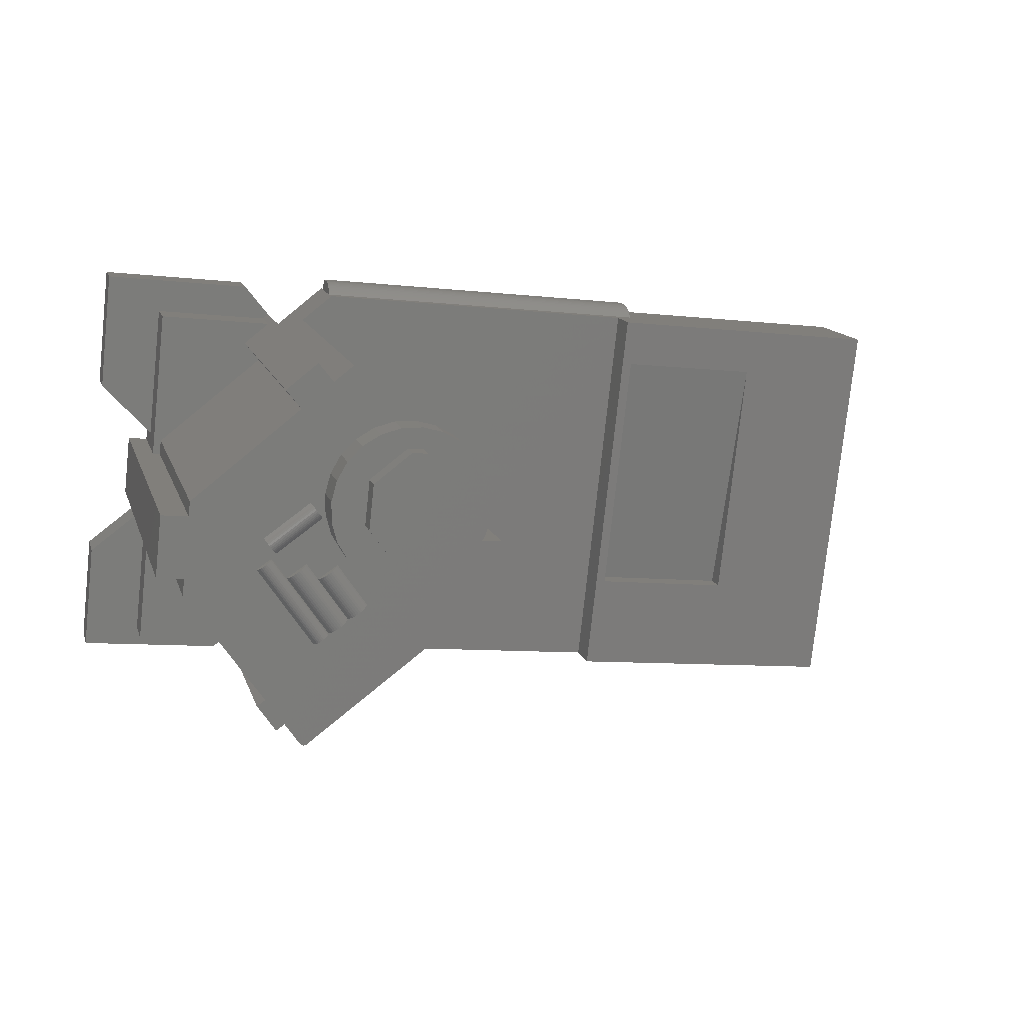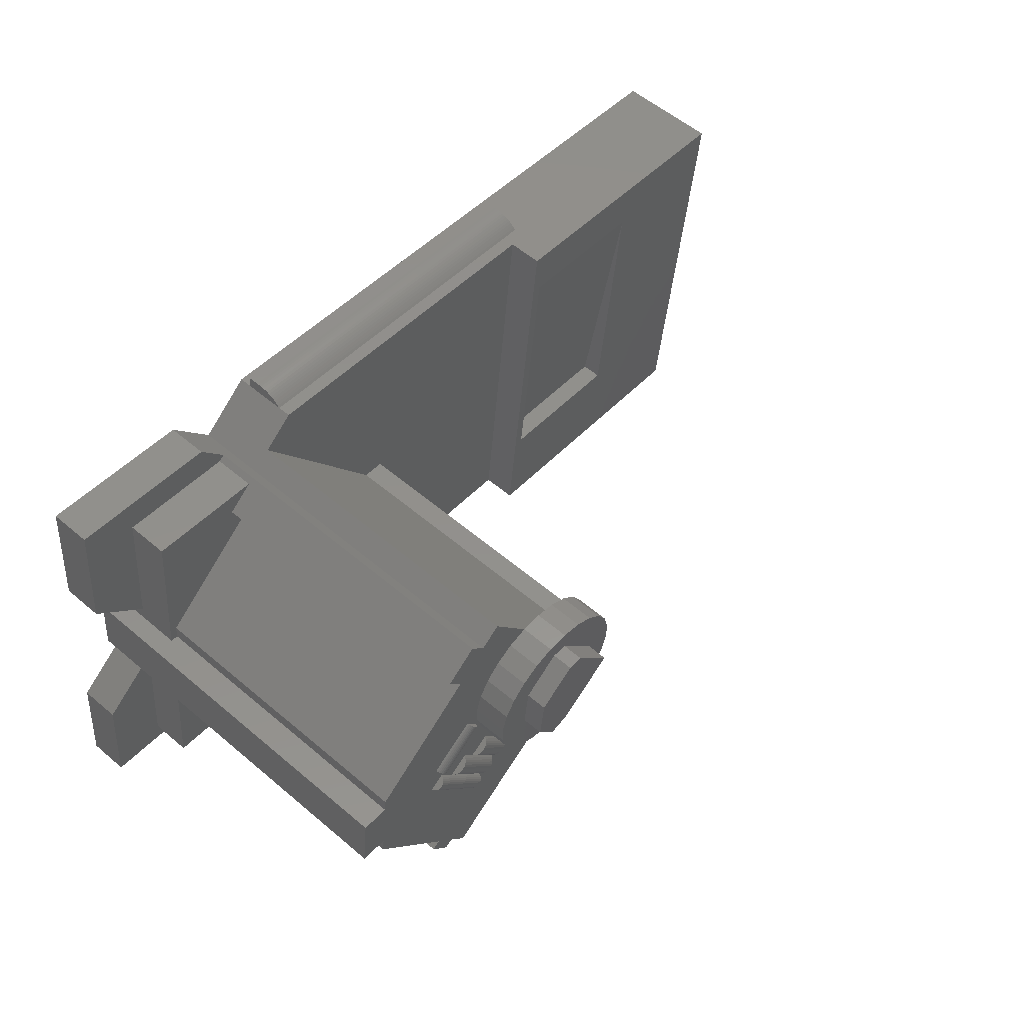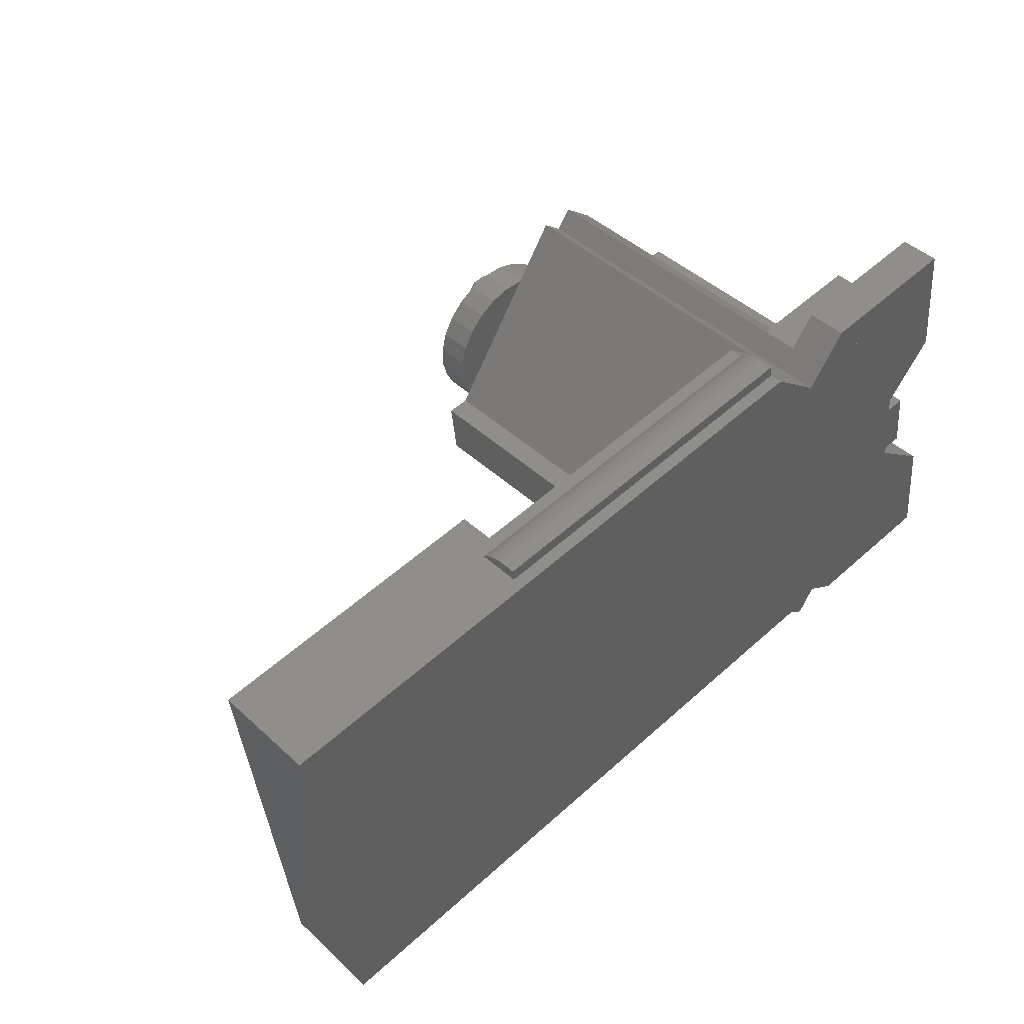
<metadata>
{"format":"stl","ext":"stl","renderer":"f3d","projection":"perspective","resolution":1024,"background":"white","views":[{"elev":14.1,"azim":-15.2,"up":"+Y"},{"elev":57.1,"azim":-48.7,"up":"+Y"},{"elev":44.9,"azim":136.7,"up":"+Y"}]}
</metadata>
<code>
# stl→obj: 345 verts, 737 faces
v -45.61 18.64 0
v -45.8 16.38 0
v -45.86 16.38 0
v -45.54 18.69 0
v -32.72 -17.08 56.35
v -30.38 -20.54 0
v -30.38 -20.54 56.35
v -32.72 -17.08 0
v -34.01 -17.96 0
v -34.01 -17.96 6.071
v -34.01 -17.96 56.35
v -36.82 -13.81 56.35
v -34.57 -17.13 12.3
v -36.82 -13.81 12.3
v -34.57 -17.13 6.071
v -35.53 -12.93 12.3
v -35.53 -12.93 56.35
v -47.21 4.324 56.35
v -47.16 4.246 12.3
v -47.16 4.246 0
v -47.21 4.324 0
v -46.91 6.998 56.35
v -46.91 6.998 0
v -51 7.455 0
v -51 7.455 56.35
v -49.95 16.84 56.35
v -49.95 16.84 0
v -46.98 16.51 0
v -46.98 16.51 12.3
v -45.86 16.38 12.3
v -45.86 16.38 56.35
v -45.61 18.64 12.3
v -45.54 18.69 12.3
v -45.61 18.64 43.45
v -28.93 31.45 12.3
v -28.93 31.45 43.45
v -28.82 31.53 12.3
v -28.82 31.53 56.35
v -28.93 31.45 56.35
v -31.06 34.45 56.35
v -31.06 34.45 12.3
v -27.05 37.52 12.3
v -26.15 38.22 6.071
v -27.05 37.52 6.071
v -26.15 38.22 56.35
v -26.15 38.22 0
v -23.91 35.31 56.35
v -23.91 35.31 0
v -20.89 37.63 0
v -20.89 37.63 10.11
v -20.89 37.63 56.35
v -1.862 9.688 56.35
v -1.862 9.688 10.11
v -2.822 11.1 56.35
v -14.95 28.91 56.35
v 1.49 9.313 10.11
v 1.49 9.313 56.35
v 0.5042 0.5005 56.35
v 0.5042 0.5005 10.11
v -2.848 0.8756 10.11
v -2.848 0.8756 56.35
v -3.099 -1.366 56.35
v -3.099 -1.366 10.11
v -27.48 -19.25 10.11
v -29.39 -20.65 0
v -27.48 -19.25 0
v -29.39 -20.65 56.35
v -29.47 -20.7 0
v -29.47 -20.7 56.35
v -29.55 -20.74 0
v -29.55 -20.74 56.35
v -29.63 -20.77 0
v -29.63 -20.77 56.35
v -29.72 -20.79 0
v -29.72 -20.79 56.35
v -29.81 -20.79 0
v -29.81 -20.79 56.35
v -29.9 -20.79 0
v -29.9 -20.79 56.35
v -29.99 -20.77 0
v -29.99 -20.77 56.35
v -30.08 -20.75 0
v -30.08 -20.75 56.35
v -30.16 -20.71 0
v -30.16 -20.71 56.35
v -30.24 -20.66 0
v -30.24 -20.66 56.35
v -30.31 -20.61 0
v -30.31 -20.61 56.35
v -11.76 28.86 56.35
v -8.695 28 56.35
v -5.958 26.37 56.35
v -3.736 24.08 56.35
v -2.181 21.3 56.35
v -2.31 11.96 56.35
v -1.443 15.02 56.35
v -1.399 18.21 56.35
v -18.04 28.13 61.48
v -18.04 28.13 56.35
v -14.95 28.91 61.48
v -20.82 26.57 61.48
v -20.82 26.57 56.35
v -23.1 24.35 61.48
v -23.1 24.35 56.35
v -24.74 21.61 56.35
v -24.74 21.61 61.48
v -25.6 18.55 56.35
v -25.6 18.55 61.48
v -25.65 15.36 56.35
v -25.65 15.36 61.48
v -24.86 12.27 56.35
v -24.86 12.27 61.48
v -23.31 9.487 56.35
v -23.31 9.487 61.48
v -21.09 7.203 56.35
v -21.09 7.203 61.48
v -18.35 5.572 61.48
v -18.35 5.572 56.35
v -15.28 4.704 61.48
v -15.28 4.704 56.35
v -12.1 4.66 61.48
v -12.1 4.66 56.35
v -9.008 5.442 61.48
v -9.008 5.442 56.35
v -6.226 6.997 61.48
v -6.226 6.997 56.35
v -3.941 9.219 61.48
v -3.941 9.219 56.35
v -2.822 11.1 61.48
v -20.65 14.62 61.48
v -17.6 10.29 61.48
v -14.55 10.85 61.48
v -5.686 17.39 61.48
v -19.88 21.49 61.48
v -14.08 25.83 61.48
v -11.76 28.86 61.48
v -11.71 25.56 61.48
v -8.695 28 61.48
v -5.958 26.37 61.48
v -3.736 24.08 61.48
v -2.181 21.3 61.48
v -2.31 11.96 61.48
v -1.443 15.02 61.48
v -1.399 18.21 61.48
v -17.6 10.29 64.59
v -19.88 21.49 64.59
v -20.65 14.62 64.59
v -14.08 25.83 64.59
v -14.55 10.85 64.59
v -5.686 17.39 64.59
v -11.71 25.56 64.59
v -25.72 -3.261 56.64
v -27.94 -4.742 56.35
v -25.62 -3.194 56.35
v -27.84 -4.674 56.64
v -25.87 -3.361 56.89
v -27.69 -4.575 56.89
v -26.06 -3.487 57.1
v -27.5 -4.449 57.1
v -26.28 -3.635 57.25
v -27.28 -4.301 57.25
v -26.53 -3.797 57.35
v -27.04 -4.138 57.35
v -26.78 -3.968 57.38
v -36.08 7.658 56.64
v -33.87 9.138 56.35
v -36.19 7.59 56.35
v -33.97 9.071 56.64
v -35.94 7.757 56.89
v -34.12 8.971 56.89
v -35.75 7.883 57.1
v -34.31 8.845 57.1
v -35.53 8.031 57.25
v -34.53 8.697 57.25
v -35.28 8.194 57.35
v -34.77 8.535 57.35
v -35.03 8.364 57.38
v -31.72 5.923 56.35
v -22.79 -1.301 56.65
v -22.62 -1.184 56.35
v -25.45 -3.076 56.65
v -23.01 -1.445 56.9
v -25.23 -2.932 56.9
v -23.26 -1.611 57.11
v -24.99 -2.767 57.11
v -23.53 -1.794 57.26
v -24.71 -2.584 57.26
v -23.82 -1.988 57.35
v -24.42 -2.389 57.35
v -24.12 -2.189 57.38
v -19.79 0.709 56.65
v -19.61 0.8266 56.35
v -22.44 -1.066 56.65
v -20 0.5652 56.9
v -22.23 -0.9222 56.9
v -20.25 0.3994 57.11
v -21.98 -0.7564 57.11
v -20.52 0.2165 57.26
v -21.71 -0.5736 57.26
v -20.81 0.02197 57.35
v -21.41 -0.379 57.35
v -21.11 -0.1785 57.38
v -31.54 6.04 56.65
v -28.71 7.933 56.35
v -28.89 7.815 56.65
v -31.33 6.184 56.9
v -29.1 7.671 56.9
v -31.08 6.35 57.11
v -29.35 7.506 57.11
v -30.81 6.533 57.26
v -29.63 7.323 57.26
v -30.52 6.727 57.35
v -29.92 7.128 57.35
v -30.22 6.928 57.38
v -27.02 5.396 56.35
v -26.84 5.514 56.65
v -24.01 7.407 56.35
v -24.19 7.289 56.65
v -26.63 5.658 56.9
v -24.4 7.145 56.9
v -26.38 5.824 57.11
v -24.65 6.979 57.11
v -26.11 6.006 57.26
v -24.92 6.797 57.26
v -25.81 6.201 57.35
v -25.21 6.602 57.35
v -25.51 6.402 57.38
v -33.31 9.975 56.61
v -34.95 12.32 56.35
v -33.21 9.836 56.35
v -33.43 10.15 56.83
v -33.58 10.35 57.01
v -33.74 10.58 57.15
v -33.91 10.82 57.23
v -34.08 11.08 57.26
v -34.26 11.33 57.23
v -34.43 11.57 57.15
v -34.59 11.8 57.01
v -34.73 12 56.83
v -34.85 12.18 56.61
v -27.81 17.32 56.35
v -26.17 14.98 56.61
v -26.07 14.84 56.35
v -26.29 15.15 56.83
v -26.44 15.36 57.01
v -26.6 15.58 57.15
v -26.77 15.83 57.23
v -26.94 16.08 57.26
v -27.12 16.33 57.23
v -27.29 16.57 57.15
v -27.45 16.8 57.01
v -27.59 17 56.83
v -27.71 17.18 56.61
v -45.61 18.64 56.35
v -27.05 37.52 0
v -28.82 31.53 0
v -31.06 34.45 0
v -3.099 -1.366 0
v -2.848 0.8756 0
v -1.862 9.688 0
v 0.5042 0.5005 0
v 1.49 9.313 0
v -35.53 -12.93 0
v -28.93 31.45 0
v -34.57 -17.13 0
v -36.82 -13.81 0
v -44.41 39.47 0
v -45.6 18.7 0
v -46.72 18.83 0
v -48.18 5.82 0
v -50.55 -15.34 0
v -50.55 -15.34 6.071
v -50.55 -15.34 12.3
v -44.41 39.47 6.071
v -45.6 18.7 12.3
v -45.8 16.38 12.3
v -57.53 -1.04 0
v -59.37 -17.5 0
v -37.67 -19.93 0
v -59.37 -17.5 6.071
v -57.53 -1.04 6.071
v -37.67 -19.93 6.071
v -48.18 5.82 6.071
v -15.9 41.46 0
v 78.73 30.87 0
v 71.88 -30.37 0
v 73.19 -18.6 0
v 76.35 9.611 0
v 71.88 -30.37 15.41
v 28.24 -25.49 10.11
v 28.24 -25.49 15.41
v -46.72 18.83 6.071
v -54.37 27.22 6.071
v -54.37 27.22 0
v -52.31 45.54 6.071
v -52.31 45.54 0
v 78.73 30.87 12
v 76.35 9.611 12
v -29.84 43.02 6.071
v -44.41 39.47 12.3
v -29.84 43.02 0
v -15.9 41.46 10.11
v 35.1 35.76 10.11
v 31.41 -10.72 15.41
v 53.11 -13.14 15.41
v 57.49 25.97 15.41
v 35.1 35.76 15.41
v 35.79 28.4 15.41
v 78.73 30.87 15.41
v 73.19 -18.6 15.41
v 76.35 9.611 15.41
v -15.7 43.26 1.922
v 37.92 35.44 1.922
v -15.9 41.46 1.922
v 38.12 37.23 1.922
v -15.7 43.26 4.327
v 38.12 37.25 3.895
v -15.69 43.27 3.895
v 38.12 37.24 4.327
v -15.86 41.76 7.833
v -15.9 41.46 3.464
v -15.9 41.46 8.14
v -15.7 43.26 3.464
v 37.92 35.44 3.464
v 37.92 35.44 8.14
v 37.99 36.02 7.504
v -15.83 42.04 7.504
v 37.96 35.74 7.833
v -15.72 43.03 5.599
v 38.11 37.11 5.181
v -15.71 43.14 5.181
v 38.1 37.01 5.599
v -15.78 42.52 6.787
v 38.06 36.7 6.404
v -15.76 42.72 6.404
v 38.04 36.5 6.787
v 38.08 36.87 6.007
v -15.74 42.89 6.007
v 38.01 36.27 7.154
v -15.8 42.29 7.154
v 38.12 37.23 3.464
v 38.12 37.19 4.756
v -15.7 43.21 4.756
v 31.41 -10.72 12.29
v 53.11 -13.14 12.29
f 1 2 3
f 2 1 4
f 5 6 7
f 6 5 8
f 5 9 8
f 9 5 10
f 10 5 11
f 12 10 11
f 10 12 13
f 13 12 14
f 15 10 13
f 12 16 14
f 16 12 17
f 18 16 17
f 16 18 19
f 19 18 20
f 20 18 21
f 22 21 18
f 21 22 23
f 22 24 23
f 24 22 25
f 26 24 25
f 24 26 27
f 26 28 27
f 28 26 29
f 29 26 30
f 30 26 31
f 1 30 3
f 30 1 32
f 32 4 1
f 4 32 33
f 33 32 34
f 33 34 35
f 35 34 36
f 36 37 35
f 37 36 38
f 38 36 39
f 40 37 38
f 37 40 41
f 40 42 41
f 42 43 44
f 43 42 45
f 45 42 40
f 46 47 48
f 47 46 45
f 45 46 43
f 47 49 48
f 49 47 50
f 50 47 51
f 50 52 53
f 52 50 54
f 54 50 55
f 55 50 51
f 52 56 53
f 56 52 57
f 56 58 59
f 58 56 57
f 58 60 59
f 60 58 61
f 60 62 63
f 62 60 61
f 62 64 63
f 64 65 66
f 65 64 67
f 67 64 62
f 67 68 65
f 68 67 69
f 69 70 68
f 70 69 71
f 71 72 70
f 72 71 73
f 73 74 72
f 74 73 75
f 75 76 74
f 76 75 77
f 77 78 76
f 78 77 79
f 79 80 78
f 80 79 81
f 81 82 80
f 82 81 83
f 83 84 82
f 84 83 85
f 85 86 84
f 86 85 87
f 87 88 86
f 88 87 89
f 7 88 89
f 88 7 6
f 90 54 55
f 54 90 91
f 54 91 92
f 54 92 93
f 54 93 94
f 54 94 95
f 95 94 96
f 96 94 97
f 98 55 99
f 55 98 100
f 101 99 102
f 99 101 98
f 103 102 104
f 102 103 101
f 103 105 106
f 105 103 104
f 106 107 108
f 107 106 105
f 108 109 110
f 109 108 107
f 110 111 112
f 111 110 109
f 112 113 114
f 113 112 111
f 114 115 116
f 115 114 113
f 117 115 118
f 115 117 116
f 119 118 120
f 118 119 117
f 121 120 122
f 120 121 119
f 123 122 124
f 122 123 121
f 125 124 126
f 124 125 123
f 127 126 128
f 126 127 125
f 54 127 128
f 127 54 129
f 112 108 110
f 108 112 106
f 106 112 114
f 106 114 103
f 103 114 116
f 103 116 101
f 101 116 130
f 130 116 117
f 130 117 131
f 131 117 119
f 131 119 132
f 132 119 121
f 132 121 133
f 133 121 123
f 133 123 125
f 133 125 127
f 101 134 98
f 134 101 130
f 98 134 135
f 98 135 100
f 100 135 136
f 136 135 137
f 136 137 138
f 138 137 133
f 138 133 139
f 139 133 140
f 140 133 127
f 140 127 129
f 140 129 141
f 141 129 142
f 141 142 143
f 141 143 144
f 93 141 94
f 141 93 140
f 92 140 93
f 140 92 139
f 100 90 55
f 90 100 136
f 94 144 97
f 144 94 141
f 95 129 54
f 129 95 142
f 96 142 95
f 142 96 143
f 138 92 91
f 92 138 139
f 136 91 90
f 91 136 138
f 97 143 96
f 143 97 144
f 145 146 147
f 146 145 148
f 148 145 149
f 148 149 150
f 148 150 151
f 149 131 132
f 131 149 145
f 150 132 133
f 132 150 149
f 137 150 133
f 150 137 151
f 148 137 135
f 137 148 151
f 146 135 134
f 135 146 148
f 146 130 147
f 130 146 134
f 147 131 145
f 131 147 130
f 152 153 154
f 153 152 155
f 155 152 156
f 155 156 157
f 157 156 158
f 157 158 159
f 159 158 160
f 159 160 161
f 161 160 162
f 161 162 163
f 163 162 164
f 165 166 167
f 166 165 168
f 168 165 169
f 168 169 170
f 170 169 171
f 170 171 172
f 172 171 173
f 172 173 174
f 174 173 175
f 174 175 176
f 176 175 177
f 154 168 152
f 168 154 178
f 168 178 166
f 155 167 153
f 167 155 165
f 157 165 155
f 165 157 169
f 157 171 169
f 171 157 159
f 159 173 171
f 173 159 161
f 161 175 173
f 175 161 163
f 163 177 175
f 177 163 164
f 164 176 177
f 176 164 162
f 162 174 176
f 174 162 160
f 160 172 174
f 172 160 158
f 158 170 172
f 170 158 156
f 152 170 156
f 170 152 168
f 179 154 180
f 154 179 181
f 181 179 182
f 181 182 183
f 183 182 184
f 183 184 185
f 185 184 186
f 185 186 187
f 187 186 188
f 187 188 189
f 189 188 190
f 191 180 192
f 180 191 193
f 193 191 194
f 193 194 195
f 195 194 196
f 195 196 197
f 197 196 198
f 197 198 199
f 199 198 200
f 199 200 201
f 201 200 202
f 203 204 178
f 204 203 205
f 205 203 206
f 205 206 207
f 207 206 208
f 207 208 209
f 209 208 210
f 209 210 211
f 211 210 212
f 211 212 213
f 213 212 214
f 181 178 154
f 178 181 203
f 181 206 203
f 206 181 183
f 183 208 206
f 208 183 185
f 185 210 208
f 210 185 187
f 187 212 210
f 212 187 189
f 189 214 212
f 214 189 190
f 190 213 214
f 213 190 188
f 188 211 213
f 211 188 186
f 186 209 211
f 209 186 184
f 184 207 209
f 207 184 182
f 182 205 207
f 205 182 179
f 180 205 179
f 205 180 215
f 205 215 204
f 216 217 215
f 217 216 218
f 218 216 219
f 218 219 220
f 220 219 221
f 220 221 222
f 222 221 223
f 222 223 224
f 224 223 225
f 224 225 226
f 226 225 227
f 192 218 191
f 218 192 217
f 194 218 220
f 218 194 191
f 196 220 222
f 220 196 194
f 198 222 224
f 222 198 196
f 200 224 226
f 224 200 198
f 202 226 227
f 226 202 200
f 201 227 225
f 227 201 202
f 199 225 223
f 225 199 201
f 197 223 221
f 223 197 199
f 195 221 219
f 221 195 197
f 193 219 216
f 219 193 195
f 193 215 180
f 215 193 216
f 228 229 230
f 229 228 231
f 229 231 232
f 229 232 233
f 229 233 234
f 229 234 235
f 229 235 236
f 229 236 237
f 229 237 238
f 229 238 239
f 229 239 240
f 241 242 243
f 242 241 244
f 244 241 245
f 245 241 246
f 246 241 247
f 247 241 248
f 248 241 249
f 249 241 250
f 250 241 251
f 251 241 252
f 252 241 253
f 240 241 229
f 241 240 253
f 239 253 240
f 253 239 252
f 238 252 239
f 252 238 251
f 237 251 238
f 251 237 250
f 236 250 237
f 250 236 249
f 235 249 236
f 249 235 248
f 234 248 235
f 248 234 247
f 233 247 234
f 247 233 246
f 232 246 233
f 246 232 245
f 231 245 232
f 245 231 244
f 228 244 231
f 244 228 242
f 242 230 243
f 230 242 228
f 241 230 229
f 230 241 243
f 26 22 25
f 22 26 31
f 45 38 40
f 38 45 241
f 241 45 243
f 243 45 47
f 243 47 107
f 243 107 109
f 107 47 105
f 105 47 104
f 104 47 51
f 104 51 102
f 102 51 99
f 99 51 55
f 17 11 12
f 11 17 229
f 11 229 230
f 11 230 5
f 5 230 243
f 5 243 7
f 7 243 89
f 89 243 87
f 87 243 85
f 85 243 83
f 83 243 81
f 81 243 79
f 79 243 77
f 77 243 75
f 75 243 73
f 73 243 71
f 71 243 69
f 69 243 67
f 67 243 111
f 67 111 113
f 67 113 115
f 67 115 118
f 67 118 62
f 111 243 109
f 62 118 120
f 62 120 122
f 62 122 124
f 62 124 126
f 62 126 128
f 62 128 54
f 62 54 61
f 61 54 58
f 58 54 52
f 58 52 57
f 22 17 18
f 17 22 31
f 17 31 254
f 17 254 229
f 229 254 39
f 229 39 241
f 241 39 38
f 254 36 34
f 36 254 39
f 255 256 257
f 256 255 66
f 66 255 258
f 258 255 46
f 258 46 48
f 258 48 49
f 258 49 259
f 259 49 260
f 259 260 261
f 261 260 262
f 2 263 20
f 263 2 4
f 263 4 264
f 263 264 265
f 265 264 9
f 9 264 8
f 8 264 6
f 6 264 88
f 88 264 86
f 86 264 84
f 84 264 82
f 82 264 80
f 80 264 78
f 78 264 76
f 76 264 74
f 74 264 72
f 72 264 70
f 70 264 68
f 68 264 65
f 65 264 66
f 66 264 256
f 265 266 263
f 255 257 267
f 267 268 269
f 268 267 4
f 4 267 264
f 264 267 257
f 264 257 256
f 269 1 3
f 1 269 268
f 28 20 270
f 20 28 2
f 2 28 3
f 3 28 269
f 263 266 20
f 271 266 265
f 266 271 270
f 266 270 20
f 13 272 15
f 272 13 273
f 19 263 16
f 263 19 20
f 14 263 266
f 263 14 16
f 14 15 13
f 15 14 265
f 265 14 266
f 274 255 267
f 255 274 44
f 41 255 257
f 255 41 44
f 44 41 42
f 41 256 37
f 256 41 257
f 35 256 264
f 256 35 37
f 33 264 4
f 264 33 35
f 33 268 4
f 268 33 275
f 30 2 3
f 2 30 276
f 2 19 20
f 19 2 276
f 27 23 24
f 23 27 28
f 23 28 269
f 269 1 3
f 1 269 268
f 23 20 21
f 20 23 2
f 2 23 3
f 3 23 269
f 268 32 1
f 32 268 275
f 270 271 277
f 278 271 279
f 271 278 277
f 279 271 265
f 279 265 9
f 280 272 281
f 272 280 282
f 272 282 15
f 15 282 10
f 283 281 272
f 10 279 9
f 279 10 282
f 282 278 279
f 278 282 280
f 281 278 280
f 278 281 277
f 281 270 277
f 270 281 283
f 283 271 272
f 271 283 270
f 15 271 265
f 271 15 272
f 15 9 10
f 9 15 265
f 284 260 49
f 260 284 285
f 260 285 262
f 262 285 286
f 286 285 287
f 287 285 288
f 258 286 66
f 286 258 259
f 286 259 261
f 286 261 262
f 289 66 286
f 66 289 290
f 290 289 291
f 64 66 290
f 63 66 258
f 66 63 64
f 259 63 258
f 63 259 60
f 59 259 261
f 259 59 60
f 262 59 261
f 59 262 56
f 53 262 260
f 262 53 56
f 49 53 260
f 53 49 50
f 44 46 255
f 46 44 43
f 274 269 292
f 269 274 267
f 293 269 292
f 269 293 294
f 295 294 293
f 294 295 296
f 288 297 298
f 297 288 285
f 292 295 293
f 295 292 274
f 295 274 299
f 299 274 44
f 299 44 43
f 30 300 29
f 300 30 32
f 300 32 275
f 300 275 33
f 300 33 35
f 300 35 41
f 41 35 37
f 42 300 41
f 29 292 28
f 292 29 300
f 292 300 274
f 269 28 292
f 300 44 274
f 44 300 42
f 254 30 31
f 30 254 32
f 32 254 34
f 301 43 46
f 43 301 299
f 295 301 296
f 301 295 299
f 296 269 294
f 269 296 267
f 267 296 301
f 267 301 255
f 255 301 46
f 290 63 64
f 63 290 60
f 60 290 59
f 59 290 56
f 53 302 50
f 302 53 303
f 303 53 56
f 303 56 290
f 289 304 291
f 304 289 305
f 305 289 306
f 304 307 291
f 307 304 308
f 307 308 309
f 309 308 306
f 309 306 289
f 309 289 310
f 309 310 311
f 307 290 291
f 290 307 303
f 312 313 314
f 313 312 315
f 316 317 318
f 317 316 319
f 320 321 322
f 323 321 320
f 322 324 321
f 324 322 325
f 320 326 327
f 326 320 328
f 329 330 331
f 330 329 332
f 333 334 335
f 334 333 336
f 335 337 338
f 337 335 334
f 327 339 340
f 339 327 326
f 322 328 320
f 328 322 325
f 318 341 323
f 341 318 317
f 323 324 321
f 324 323 341
f 340 336 333
f 336 340 339
f 331 342 343
f 342 331 330
f 341 325 324
f 341 328 325
f 328 341 326
f 326 341 339
f 339 341 336
f 336 341 334
f 334 341 337
f 337 341 332
f 332 341 330
f 330 341 342
f 342 341 319
f 319 341 317
f 338 332 329
f 332 338 337
f 315 324 313
f 324 315 341
f 323 315 312
f 315 323 341
f 302 325 322
f 314 285 284
f 285 314 313
f 285 313 297
f 297 313 324
f 297 324 325
f 297 325 303
f 303 325 302
f 297 303 307
f 297 307 309
f 343 319 316
f 319 343 342
f 308 304 344
f 304 345 344
f 345 304 305
f 306 345 305
f 345 308 344
f 308 345 306
f 287 289 286
f 289 287 310
f 297 311 298
f 311 297 309
f 288 310 287
f 310 288 298
f 311 310 298
f 327 323 320
f 323 327 340
f 323 340 333
f 323 333 335
f 323 335 338
f 323 338 329
f 323 329 331
f 323 331 343
f 323 343 316
f 323 316 318
f 323 314 321
f 314 323 312
f 50 284 49
f 284 50 314
f 314 50 321
f 321 50 322
f 322 50 302
f 29 272 273
f 272 29 283
f 283 29 270
f 270 29 28
f 273 14 19
f 14 273 13
f 16 19 14
f 19 29 273
f 29 19 276
f 29 276 30

</code>
